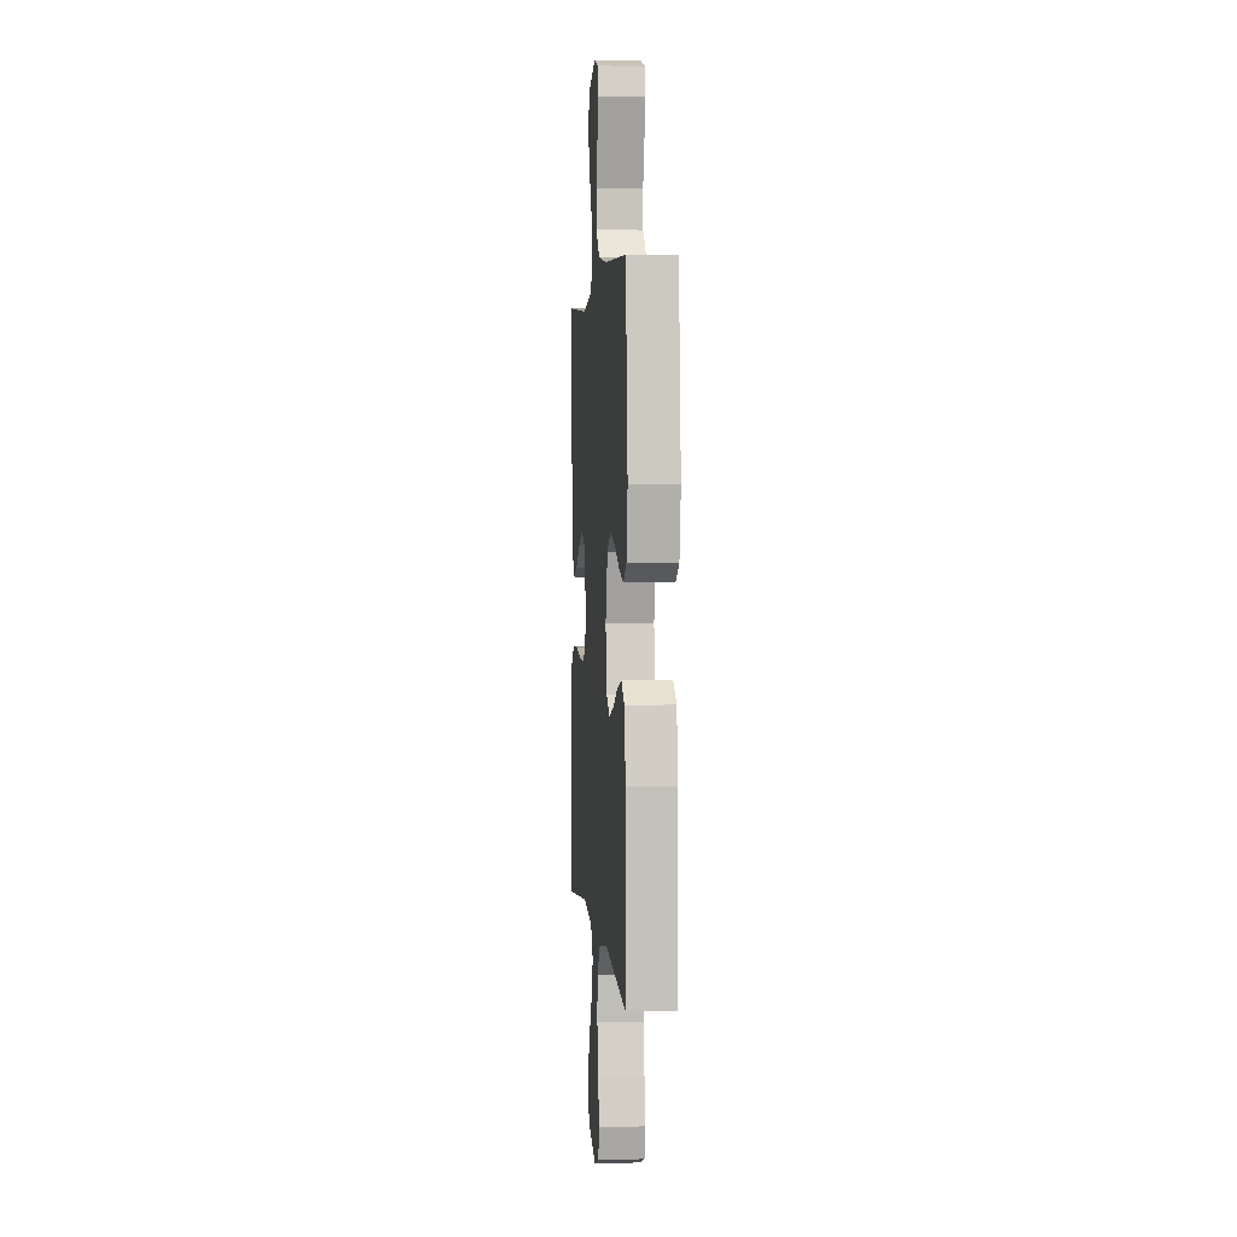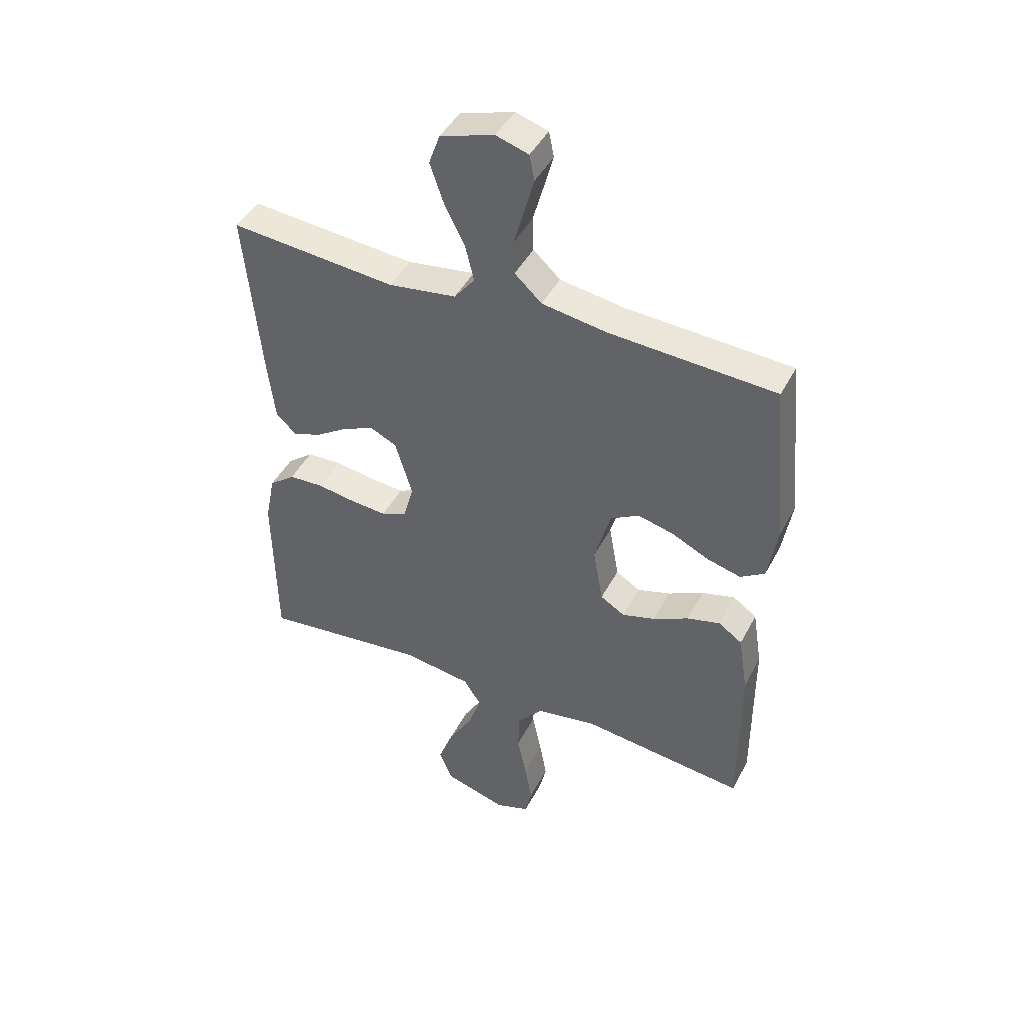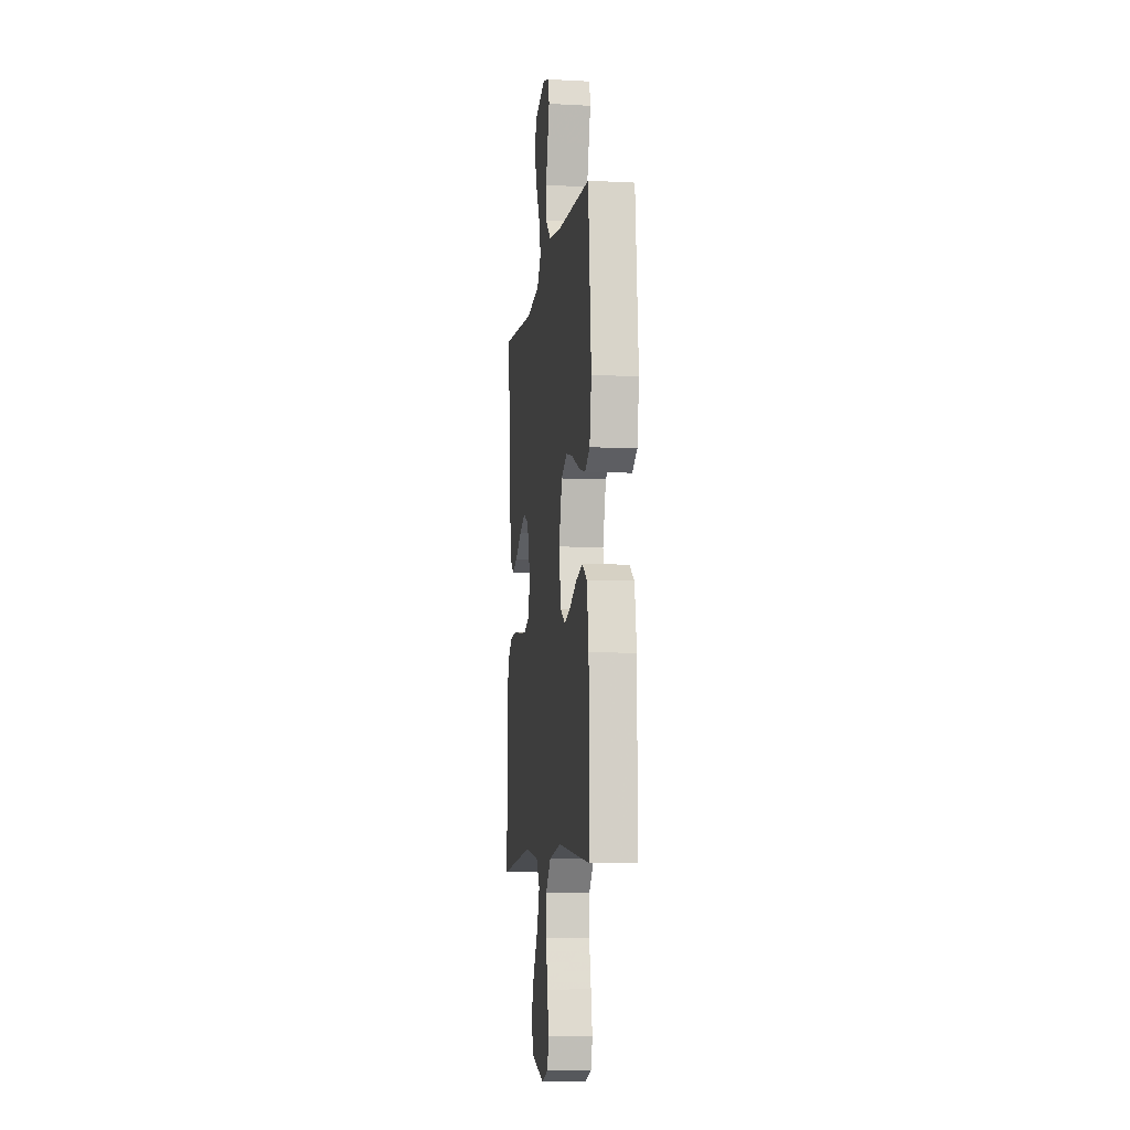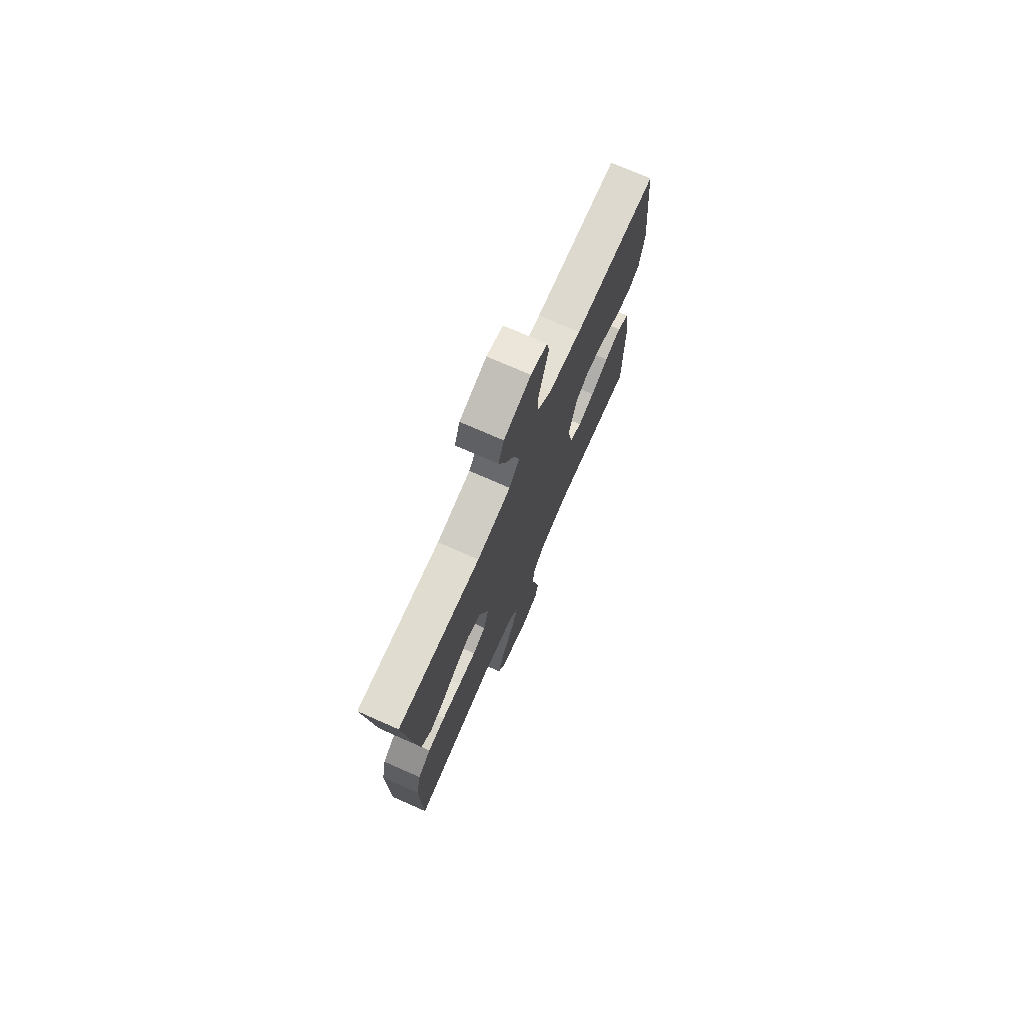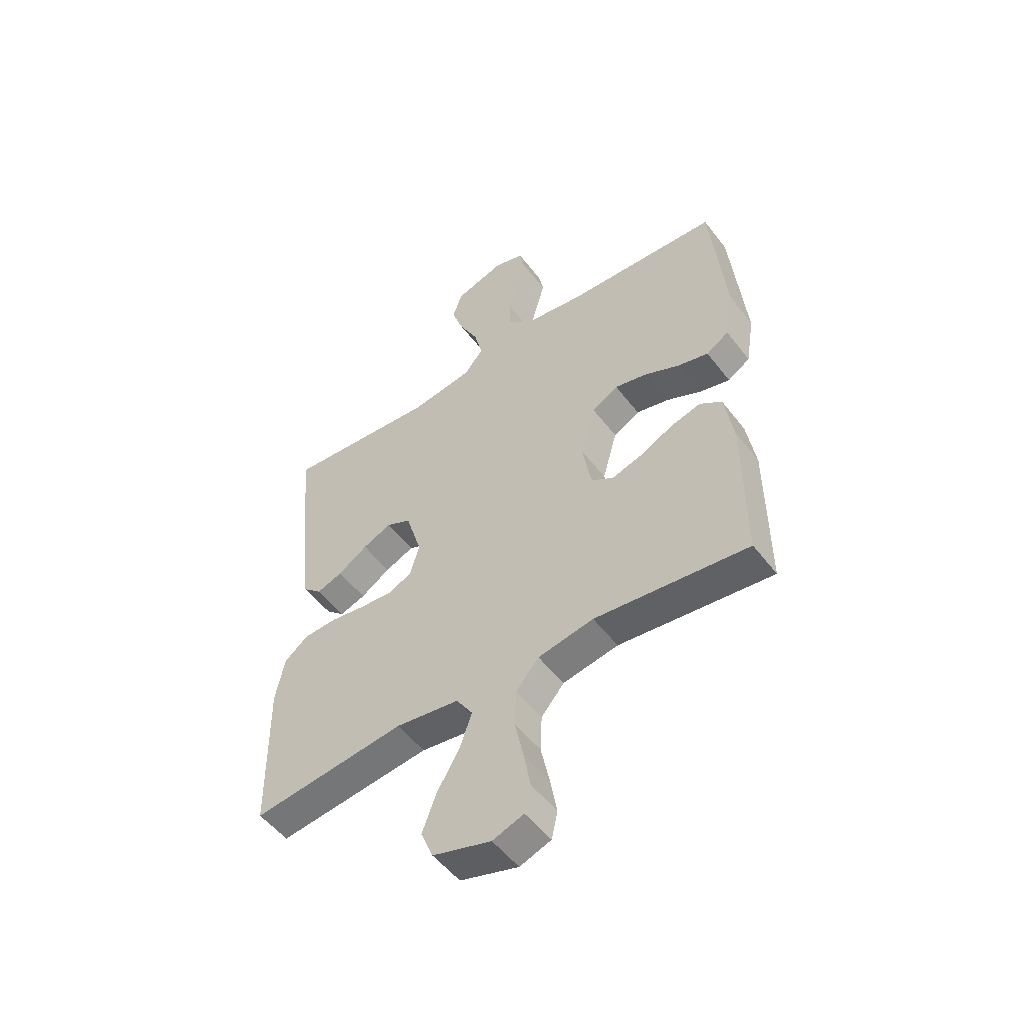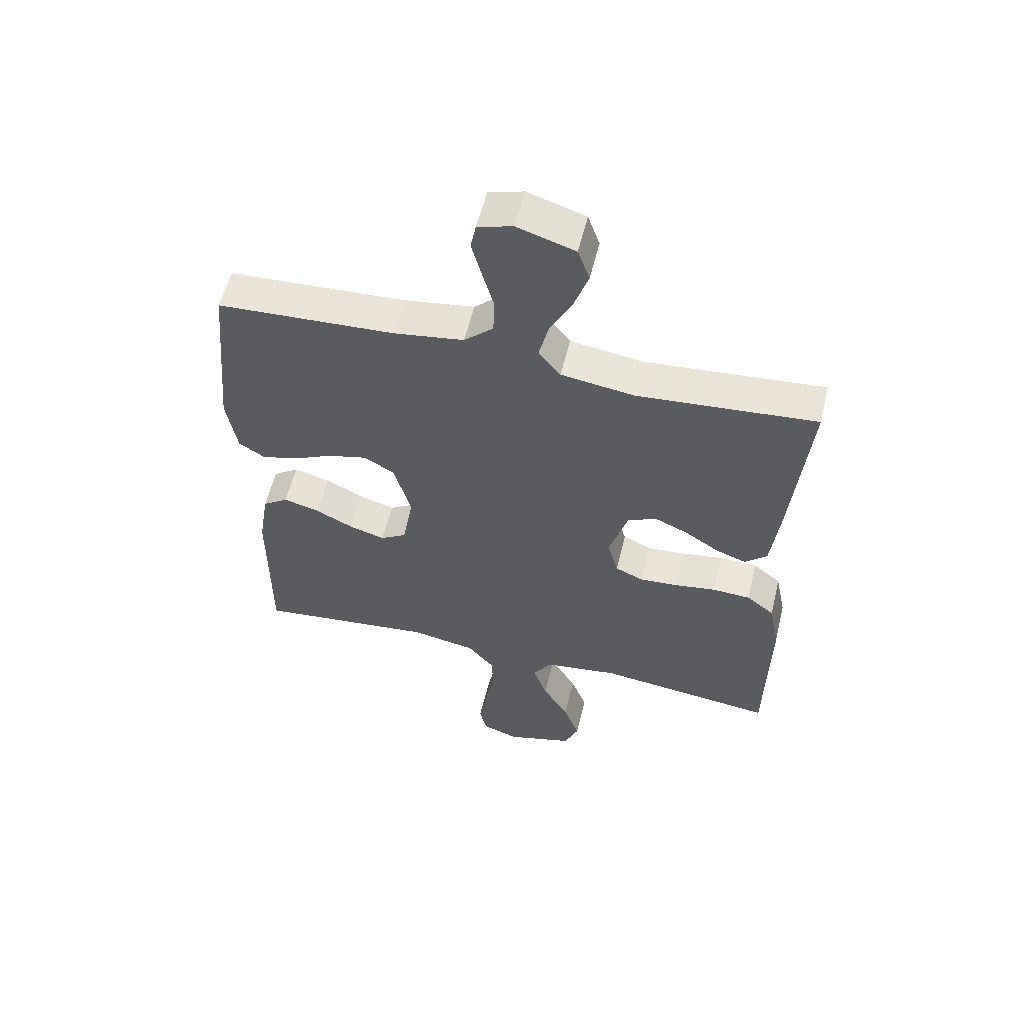
<metadata>
{"format":"obj","ext":"obj","renderer":"f3d","projection":"perspective","resolution":1024,"background":"white","views":[{"elev":3.0,"azim":-95.2,"up":"+Z"},{"elev":44.5,"azim":-153.8,"up":"+Z"},{"elev":-8.3,"azim":-98.1,"up":"+Z"},{"elev":74.7,"azim":113.7,"up":"+Z"},{"elev":-52.4,"azim":-143.6,"up":"+Z"},{"elev":57.2,"azim":13.6,"up":"+Z"}]}
</metadata>
<code>
v 0.5 0.07 -0.5
v 0.2 0.07 -0.465
v 0.075 0.07 -0.483
v 0.043 0.07 -0.532
v 0.067 0.07 -0.6
v 0.111 0.07 -0.675
v 0.138 0.07 -0.748
v 0.114 0.07 -0.806
v 0 0.07 -0.84
v -0.061 0.07 -0.818
v -0.073 0.07 -0.765
v -0.06 0.07 -0.692
v -0.043 0.07 -0.612
v -0.046 0.07 -0.539
v -0.091 0.07 -0.486
v -0.2 0.07 -0.466
v -0.5 0.07 -0.5
v -0.499 0.07 -0.2
v -0.482 0.07 -0.093
v -0.439 0.07 -0.063
v -0.379 0.07 -0.079
v -0.315 0.07 -0.111
v -0.255 0.07 -0.129
v -0.211 0.07 -0.102
v -0.193 0.07 0
v -0.222 0.07 0.104
v -0.274 0.07 0.133
v -0.339 0.07 0.117
v -0.406 0.07 0.085
v -0.467 0.07 0.069
v -0.511 0.07 0.097
v -0.528 0.07 0.2
v -0.5 0.07 0.5
v -0.2 0.07 0.516
v -0.083 0.07 0.534
v -0.034 0.07 0.579
v -0.032 0.07 0.641
v -0.051 0.07 0.709
v -0.068 0.07 0.771
v -0.059 0.07 0.817
v 0 0.07 0.835
v 0.097 0.07 0.804
v 0.117 0.07 0.748
v 0.093 0.07 0.678
v 0.056 0.07 0.605
v 0.04 0.07 0.539
v 0.077 0.07 0.492
v 0.2 0.07 0.474
v 0.5 0.07 0.5
v 0.472 0.07 0.2
v 0.458 0.07 0.079
v 0.421 0.07 0.045
v 0.37 0.07 0.063
v 0.312 0.07 0.101
v 0.255 0.07 0.126
v 0.207 0.07 0.103
v 0.176 0.07 0
v 0.194 0.07 -0.065
v 0.241 0.07 -0.086
v 0.305 0.07 -0.081
v 0.375 0.07 -0.07
v 0.439 0.07 -0.073
v 0.486 0.07 -0.11
v 0.504 0.07 -0.2
v 0.5 0 -0.5
v 0.2 0 -0.465
v 0.075 0 -0.483
v 0.043 0 -0.532
v 0.067 0 -0.6
v 0.111 0 -0.675
v 0.138 0 -0.748
v 0.114 0 -0.806
v 0 0 -0.84
v -0.061 0 -0.818
v -0.073 0 -0.765
v -0.06 0 -0.692
v -0.043 0 -0.612
v -0.046 0 -0.539
v -0.091 0 -0.486
v -0.2 0 -0.466
v -0.5 0 -0.5
v -0.499 0 -0.2
v -0.482 0 -0.093
v -0.439 0 -0.063
v -0.379 0 -0.079
v -0.315 0 -0.111
v -0.255 0 -0.129
v -0.211 0 -0.102
v -0.193 0 0
v -0.222 0 0.104
v -0.274 0 0.133
v -0.339 0 0.117
v -0.406 0 0.085
v -0.467 0 0.069
v -0.511 0 0.097
v -0.528 0 0.2
v -0.5 0 0.5
v -0.2 0 0.516
v -0.083 0 0.534
v -0.034 0 0.579
v -0.032 0 0.641
v -0.051 0 0.709
v -0.068 0 0.771
v -0.059 0 0.817
v 0 0 0.835
v 0.097 0 0.804
v 0.117 0 0.748
v 0.093 0 0.678
v 0.056 0 0.605
v 0.04 0 0.539
v 0.077 0 0.492
v 0.2 0 0.474
v 0.5 0 0.5
v 0.472 0 0.2
v 0.458 0 0.079
v 0.421 0 0.045
v 0.37 0 0.063
v 0.312 0 0.101
v 0.255 0 0.126
v 0.207 0 0.103
v 0.176 0 0
v 0.194 0 -0.065
v 0.241 0 -0.086
v 0.305 0 -0.081
v 0.375 0 -0.07
v 0.439 0 -0.073
v 0.486 0 -0.11
v 0.504 0 -0.2
f 64 1 2
f 63 64 2
f 62 63 2
f 61 62 2
f 60 61 2
f 59 60 2 3
f 58 59 3 4
f 57 58 4
f 52 53 54
f 51 52 54
f 50 51 54
f 49 50 54
f 48 49 54
f 47 48 54 55
f 46 47 55 56
f 43 44 45
f 42 43 45
f 41 42 45
f 40 41 45
f 39 40 45
f 38 39 45
f 37 38 45
f 36 37 45 46
f 46 56 57
f 36 46 57
f 35 36 57
f 32 33 34
f 31 32 34
f 30 31 34
f 29 30 34
f 28 29 34
f 27 28 34 35
f 20 21 22
f 19 20 22
f 18 19 22
f 17 18 22
f 16 17 22
f 15 16 22 23
f 14 15 23 24
f 11 12 13
f 10 11 13
f 9 10 13
f 8 9 13
f 7 8 13
f 6 7 13
f 5 6 13
f 4 5 13 14
f 14 24 25
f 4 14 25
f 57 4 25
f 26 27 35 57
f 25 26 57
f 66 65 128
f 66 128 127
f 66 127 126
f 66 126 125
f 66 125 124
f 67 66 124 123
f 68 67 123 122
f 68 122 121
f 118 117 116
f 118 116 115
f 118 115 114
f 118 114 113
f 118 113 112
f 119 118 112 111
f 120 119 111 110
f 109 108 107
f 109 107 106
f 109 106 105
f 109 105 104
f 109 104 103
f 109 103 102
f 109 102 101
f 110 109 101 100
f 121 120 110
f 121 110 100
f 121 100 99
f 98 97 96
f 98 96 95
f 98 95 94
f 98 94 93
f 98 93 92
f 99 98 92 91
f 86 85 84
f 86 84 83
f 86 83 82
f 86 82 81
f 86 81 80
f 87 86 80 79
f 88 87 79 78
f 77 76 75
f 77 75 74
f 77 74 73
f 77 73 72
f 77 72 71
f 77 71 70
f 77 70 69
f 78 77 69 68
f 89 88 78
f 89 78 68
f 89 68 121
f 121 99 91 90
f 121 90 89
f 1 65 66 2
f 2 66 67 3
f 3 67 68 4
f 4 68 69 5
f 5 69 70 6
f 6 70 71 7
f 7 71 72 8
f 8 72 73 9
f 9 73 74 10
f 10 74 75 11
f 11 75 76 12
f 12 76 77 13
f 13 77 78 14
f 14 78 79 15
f 15 79 80 16
f 16 80 81 17
f 17 81 82 18
f 18 82 83 19
f 19 83 84 20
f 20 84 85 21
f 21 85 86 22
f 22 86 87 23
f 23 87 88 24
f 24 88 89 25
f 25 89 90 26
f 26 90 91 27
f 27 91 92 28
f 28 92 93 29
f 29 93 94 30
f 30 94 95 31
f 31 95 96 32
f 32 96 97 33
f 33 97 98 34
f 34 98 99 35
f 35 99 100 36
f 36 100 101 37
f 37 101 102 38
f 38 102 103 39
f 39 103 104 40
f 40 104 105 41
f 41 105 106 42
f 42 106 107 43
f 43 107 108 44
f 44 108 109 45
f 45 109 110 46
f 46 110 111 47
f 47 111 112 48
f 48 112 113 49
f 49 113 114 50
f 50 114 115 51
f 51 115 116 52
f 52 116 117 53
f 53 117 118 54
f 54 118 119 55
f 55 119 120 56
f 56 120 121 57
f 57 121 122 58
f 58 122 123 59
f 59 123 124 60
f 60 124 125 61
f 61 125 126 62
f 62 126 127 63
f 63 127 128 64
f 64 128 65 1

</code>
